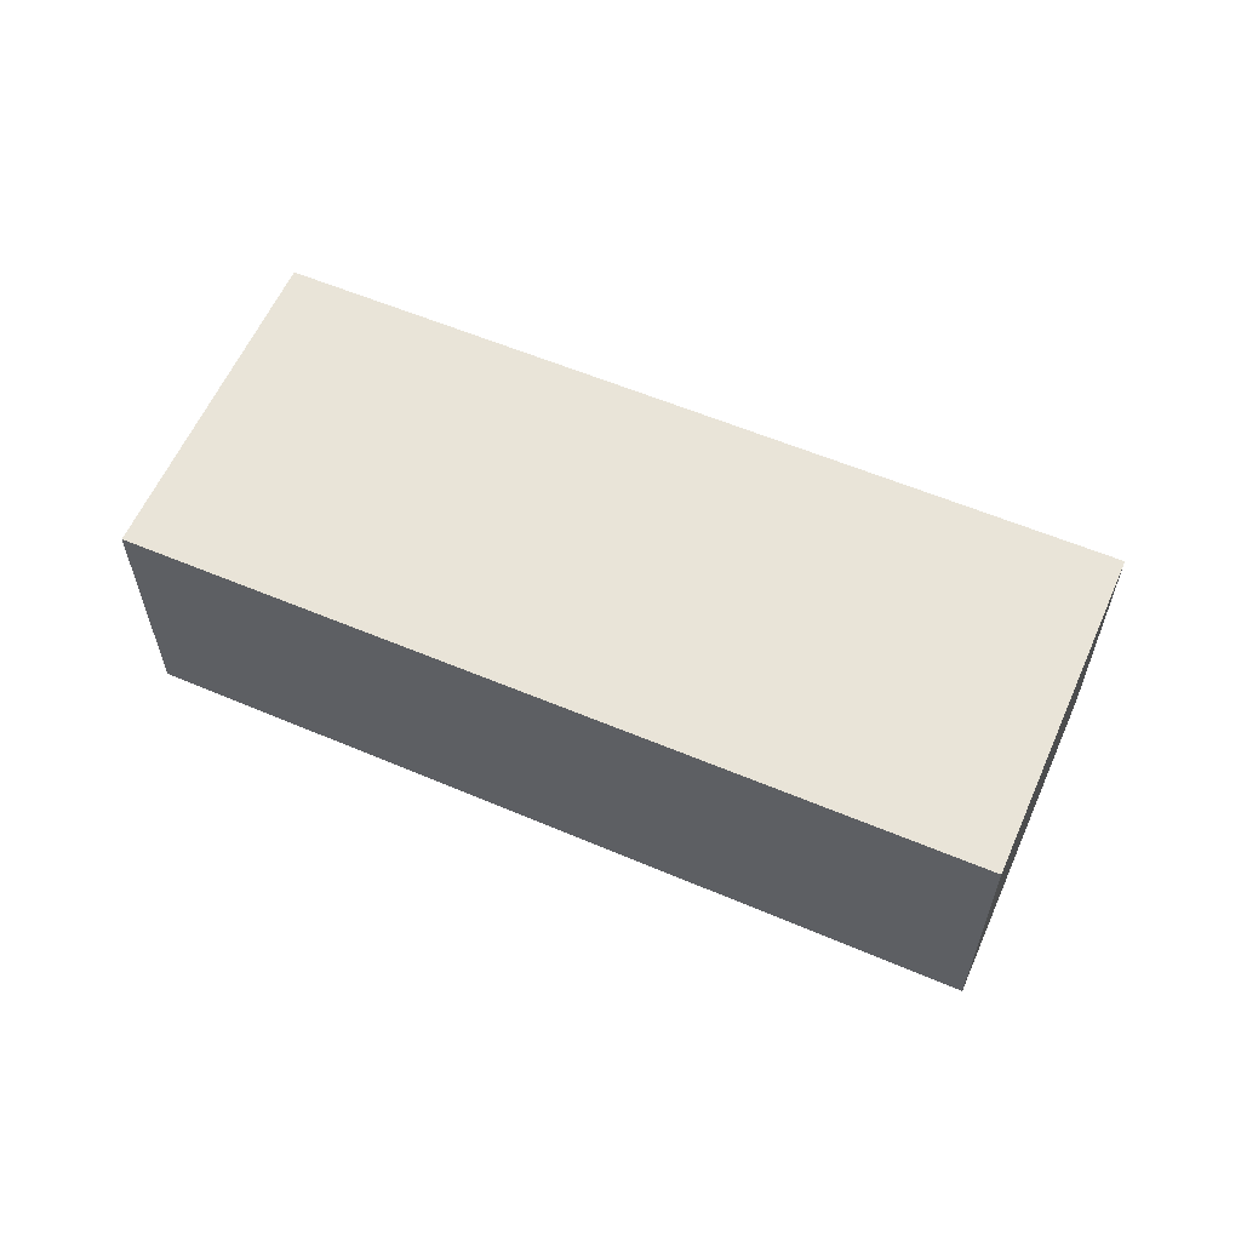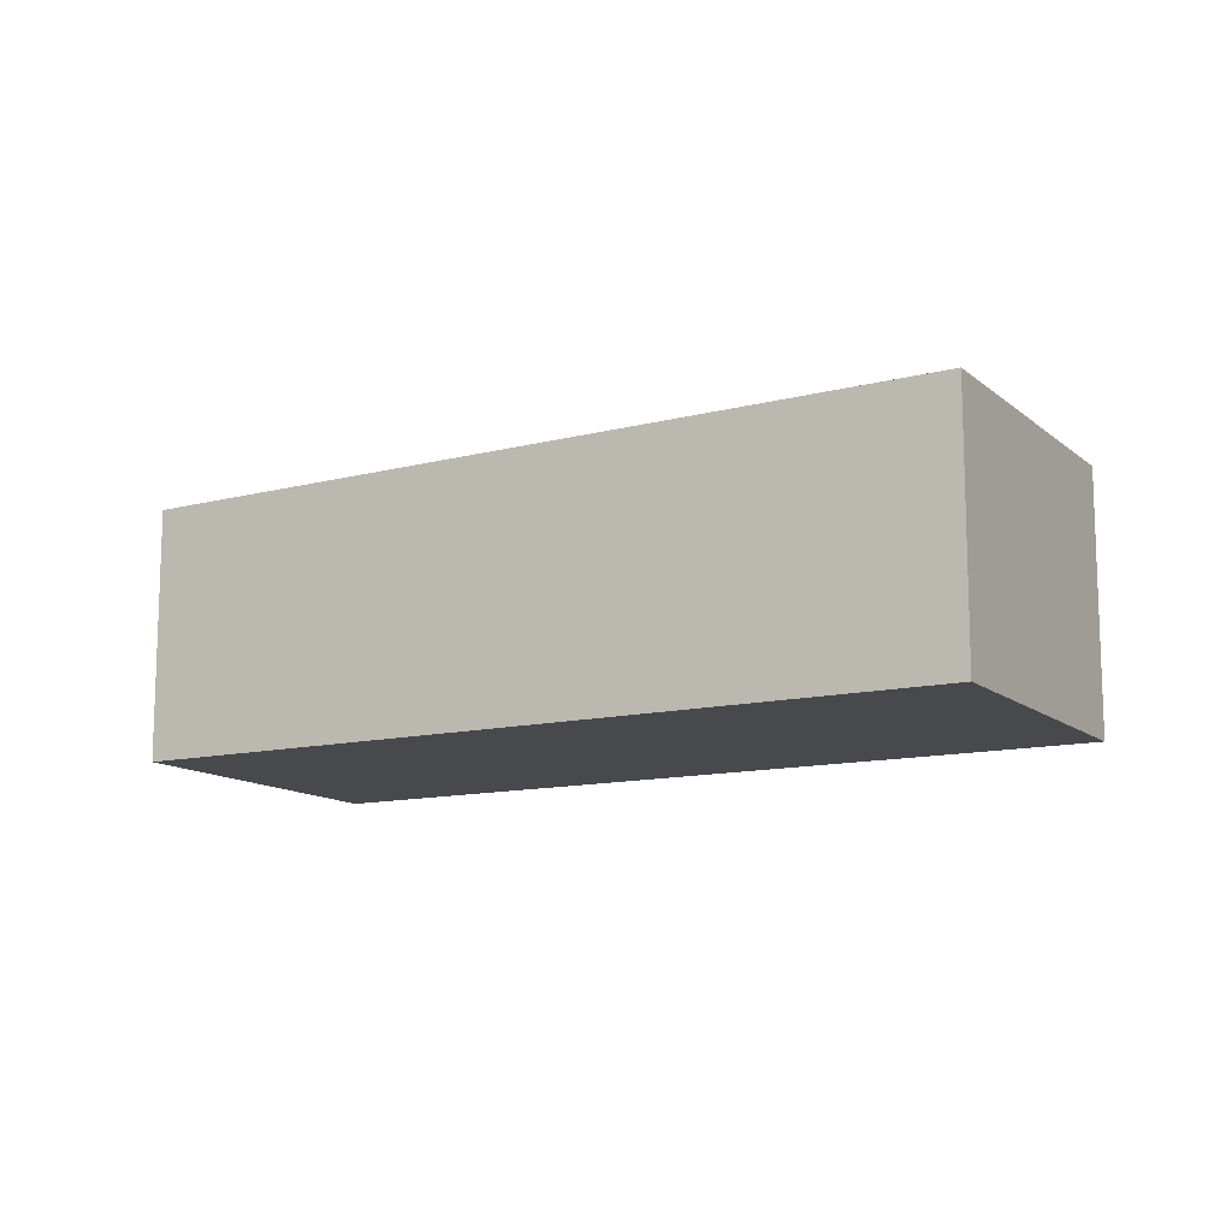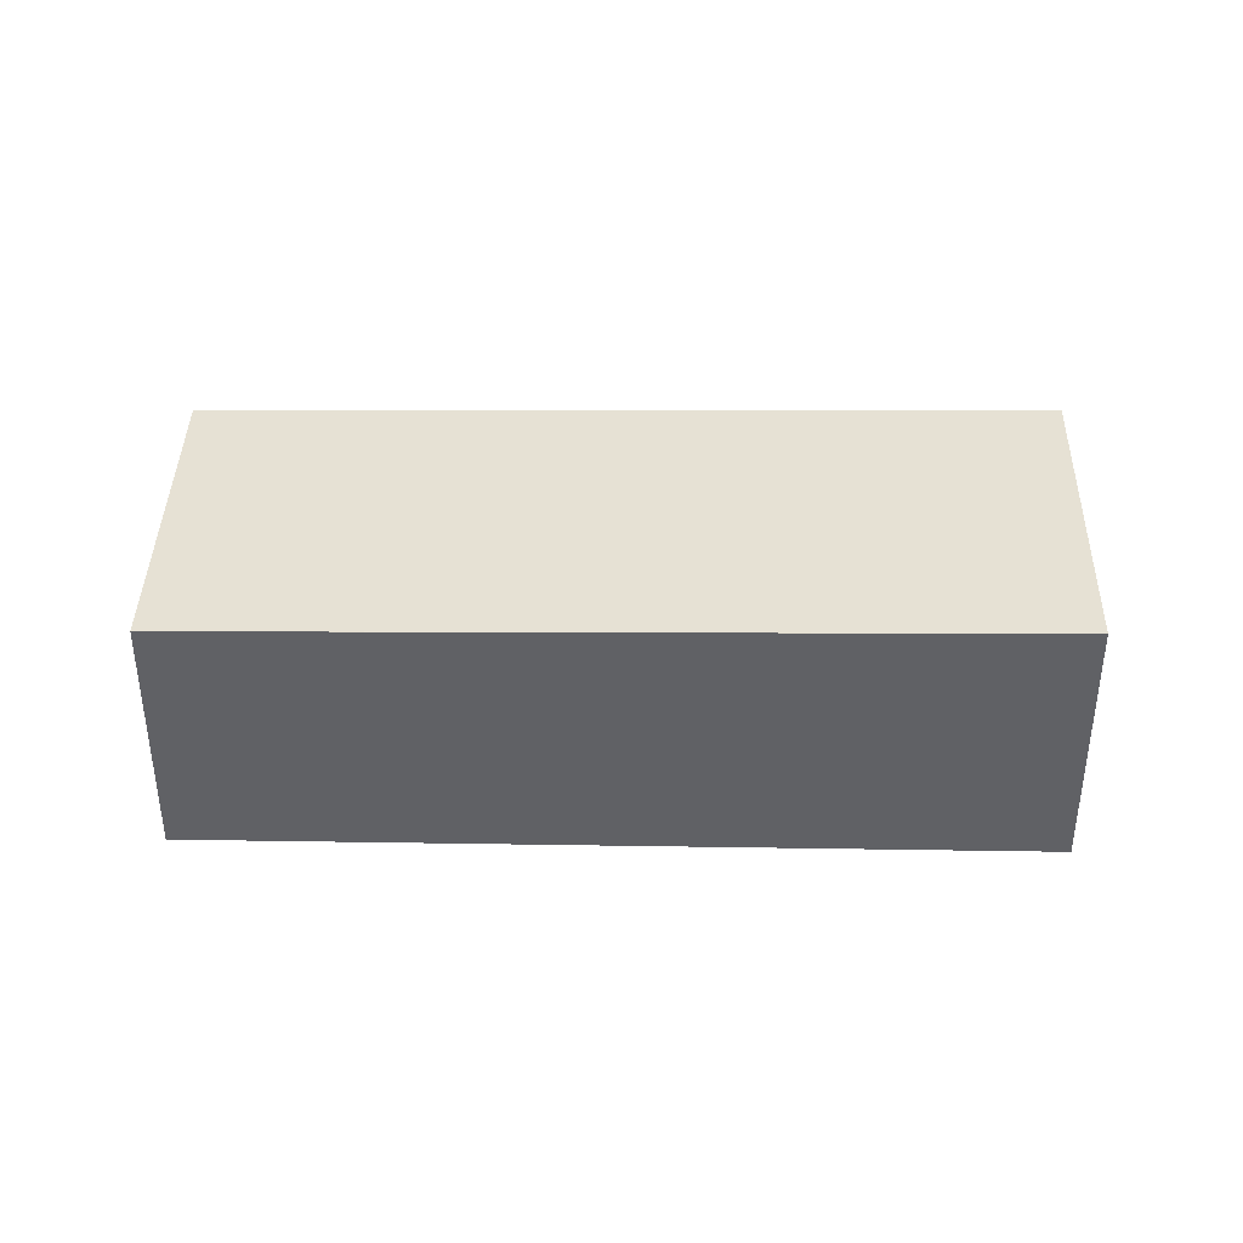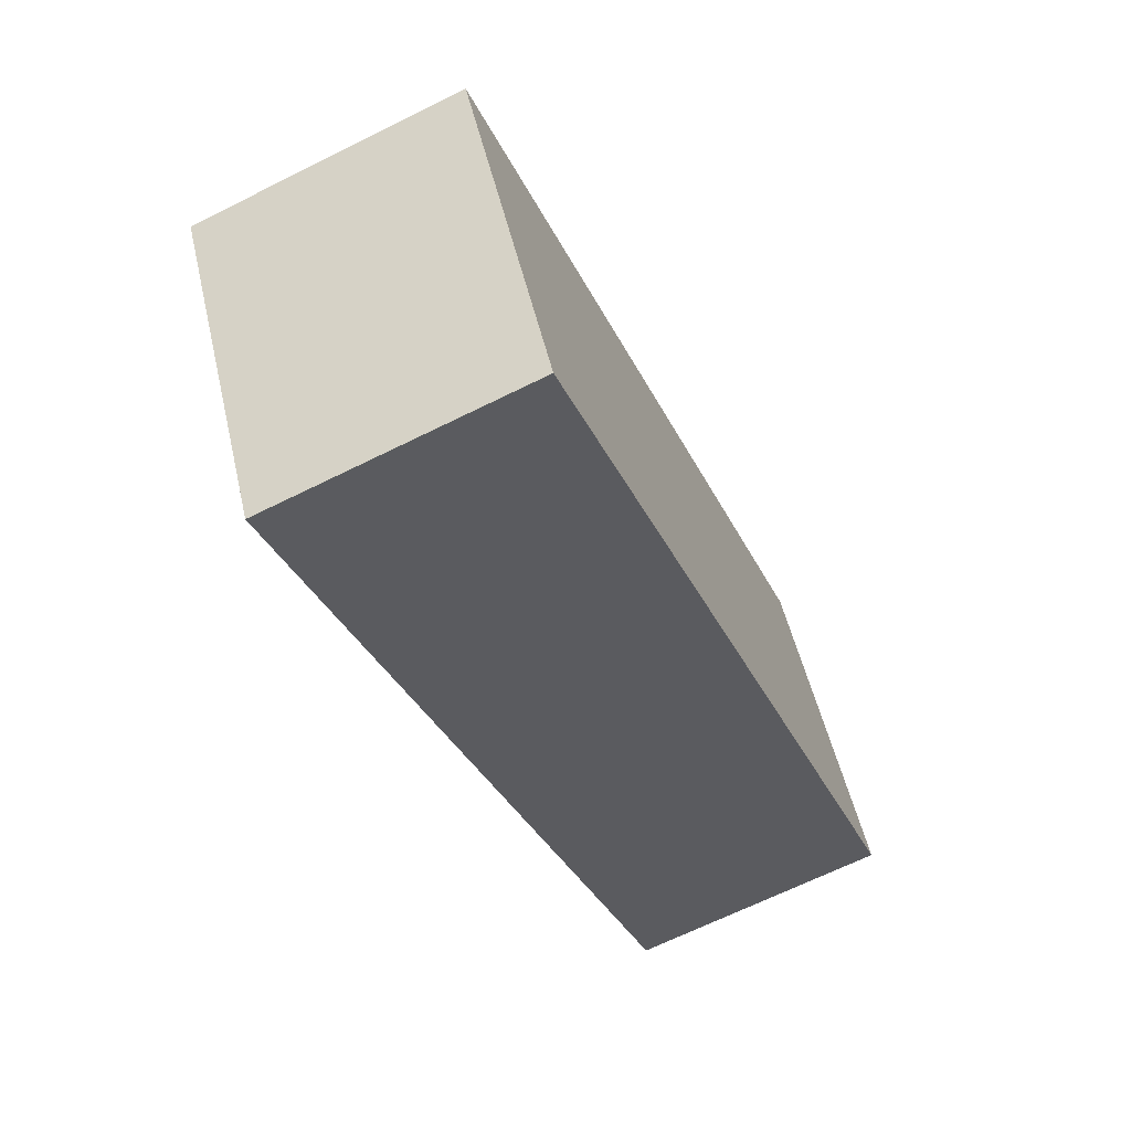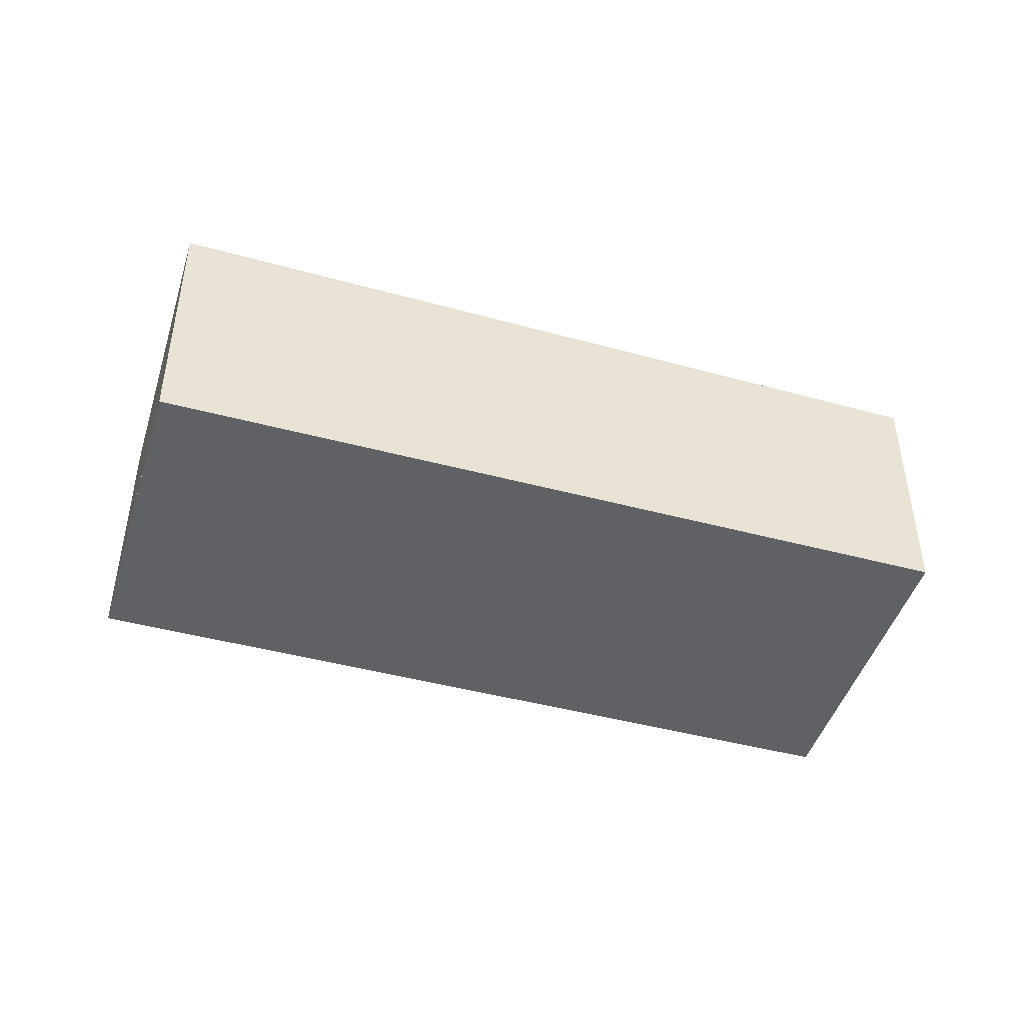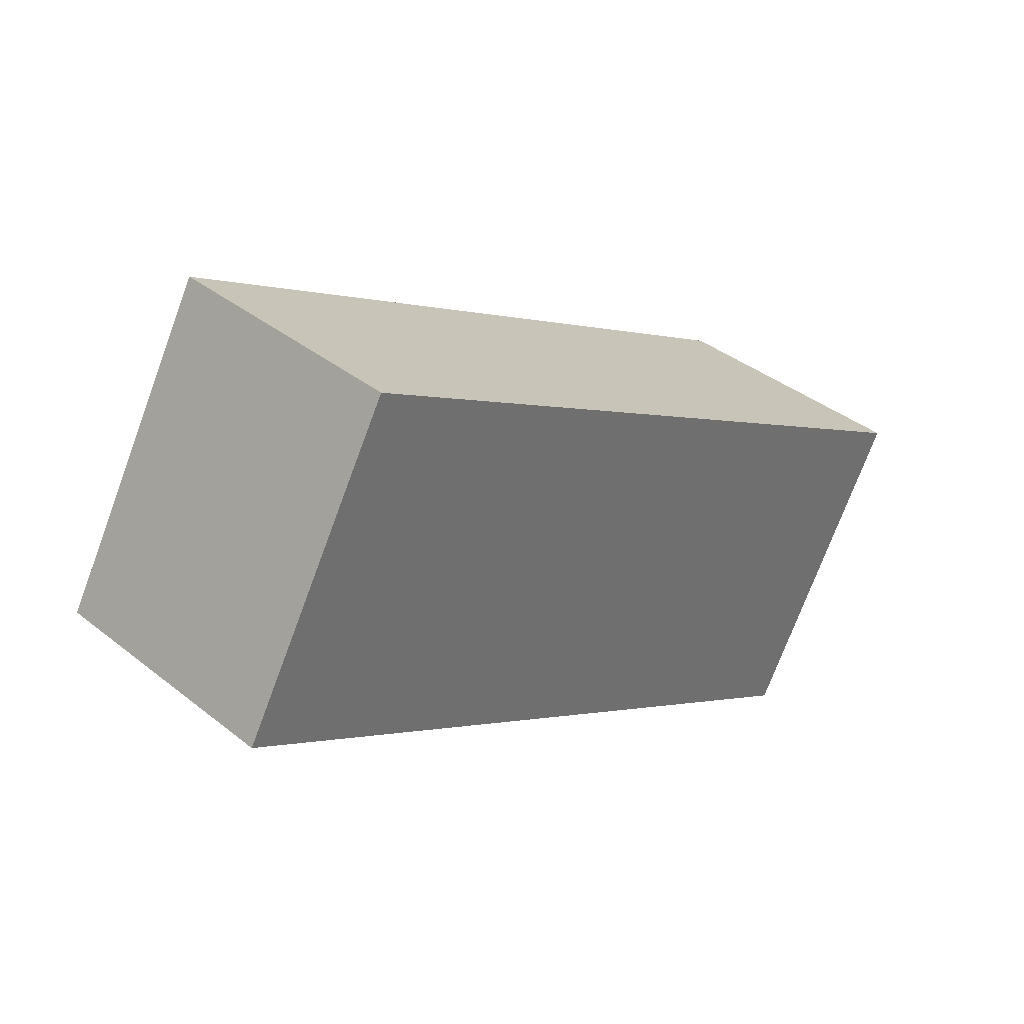
<metadata>
{"format":"obj","ext":"obj","renderer":"f3d","projection":"perspective","resolution":1024,"background":"white","views":[{"elev":59.8,"azim":-126.7,"up":"+Z"},{"elev":-12.5,"azim":-121.0,"up":"+Z"},{"elev":39.6,"azim":-149.2,"up":"+Z"},{"elev":-66.3,"azim":-63.4,"up":"+Y"},{"elev":-45.6,"azim":12.6,"up":"+Z"},{"elev":38.1,"azim":135.1,"up":"+Y"}]}
</metadata>
<code>
v -1965 -1037 2.507
v -1958 -1033 2.406
v -1956 -1036 2.406
v -1963 -1040 2.507
v -1958 -1033 2.406
v -1956 -1036 2.406
v -1958 -1033 2.406
v -1958 -1033 2.406
v -1965 -1037 2.507
v -1965 -1037 2.507
v -1965 -1037 2.507
v -1963 -1040 2.507
v -1965 -1037 2.507
v -1965 -1037 2.507
v -1965 -1037 0
v -1965 -1037 -4.441e-16
v -1958 -1033 2.406
v -1958 -1033 2.406
v -1958 -1033 0
v -1958 -1033 0
v -1956 -1036 2.406
v -1956 -1036 2.406
v -1956 -1036 0
v -1956 -1036 0
v -1965 -1037 2.507
v -1963 -1040 2.507
v -1963 -1040 4.441e-16
v -1965 -1037 0
v -1958 -1033 2.406
v -1958 -1033 2.406
v -1958 -1033 0
v -1958 -1033 0
v -1963 -1040 2.507
v -1956 -1036 2.406
v -1956 -1036 0
v -1963 -1040 0
v -1956 -1036 2.406
v -1958 -1033 2.406
v -1958 -1033 0
v -1956 -1036 0
v -1965 -1037 2.507
v -1965 -1037 2.507
v -1965 -1037 0
v -1965 -1037 0
v -1958 -1033 2.406
v -1965 -1037 2.507
v -1965 -1037 -4.441e-16
v -1958 -1033 0
v -1963 -1040 2.507
v -1963 -1040 2.507
v -1963 -1040 0
v -1963 -1040 4.441e-16
v -1965 -1037 0
v -1958 -1033 0
v -1956 -1036 0
v -1963 -1040 0
f 12 4 9 11
f 8 3 6 7
f 7 5 2 8
f 11 9 1 10
f 10 5 7 11
f 11 7 6 12
f 14 15 16 13
f 18 19 20 17
f 22 23 24 21
f 26 27 28 25
f 30 31 32 29
f 34 35 36 33
f 38 39 40 37
f 42 43 44 41
f 46 47 48 45
f 50 51 52 49
f 54 55 56 53

</code>
